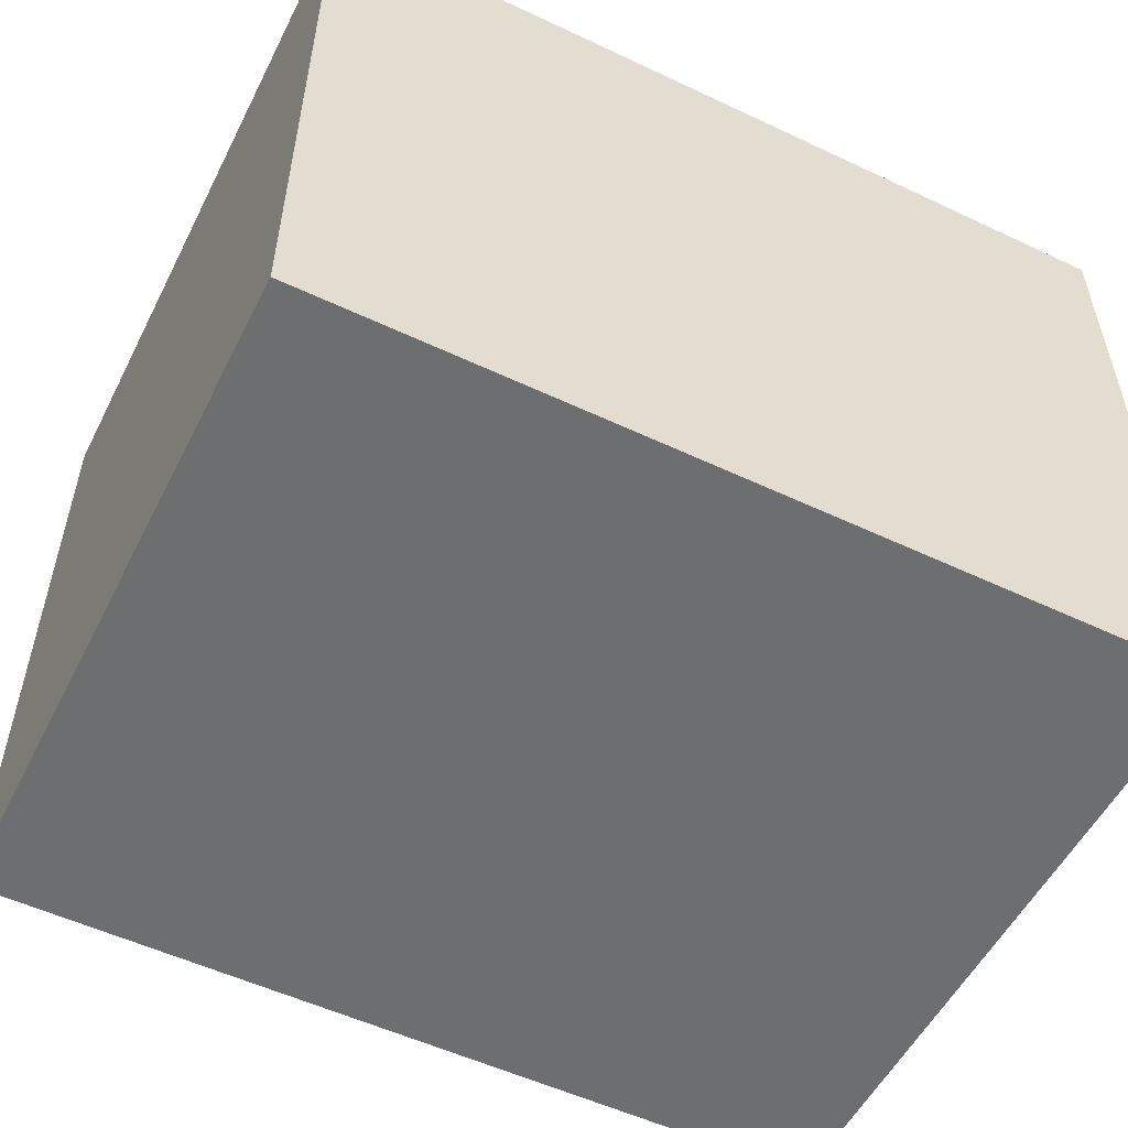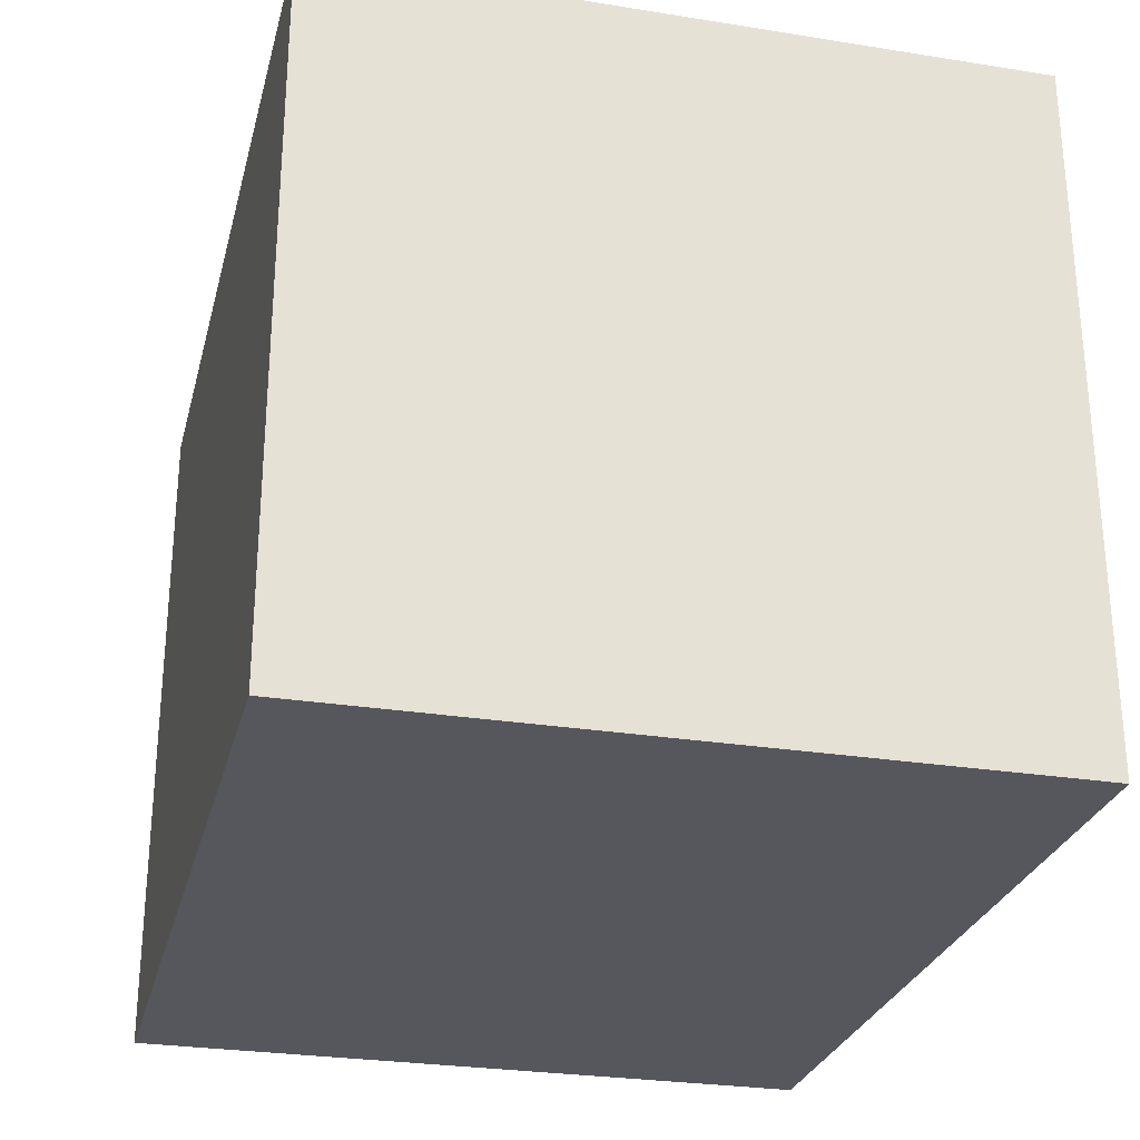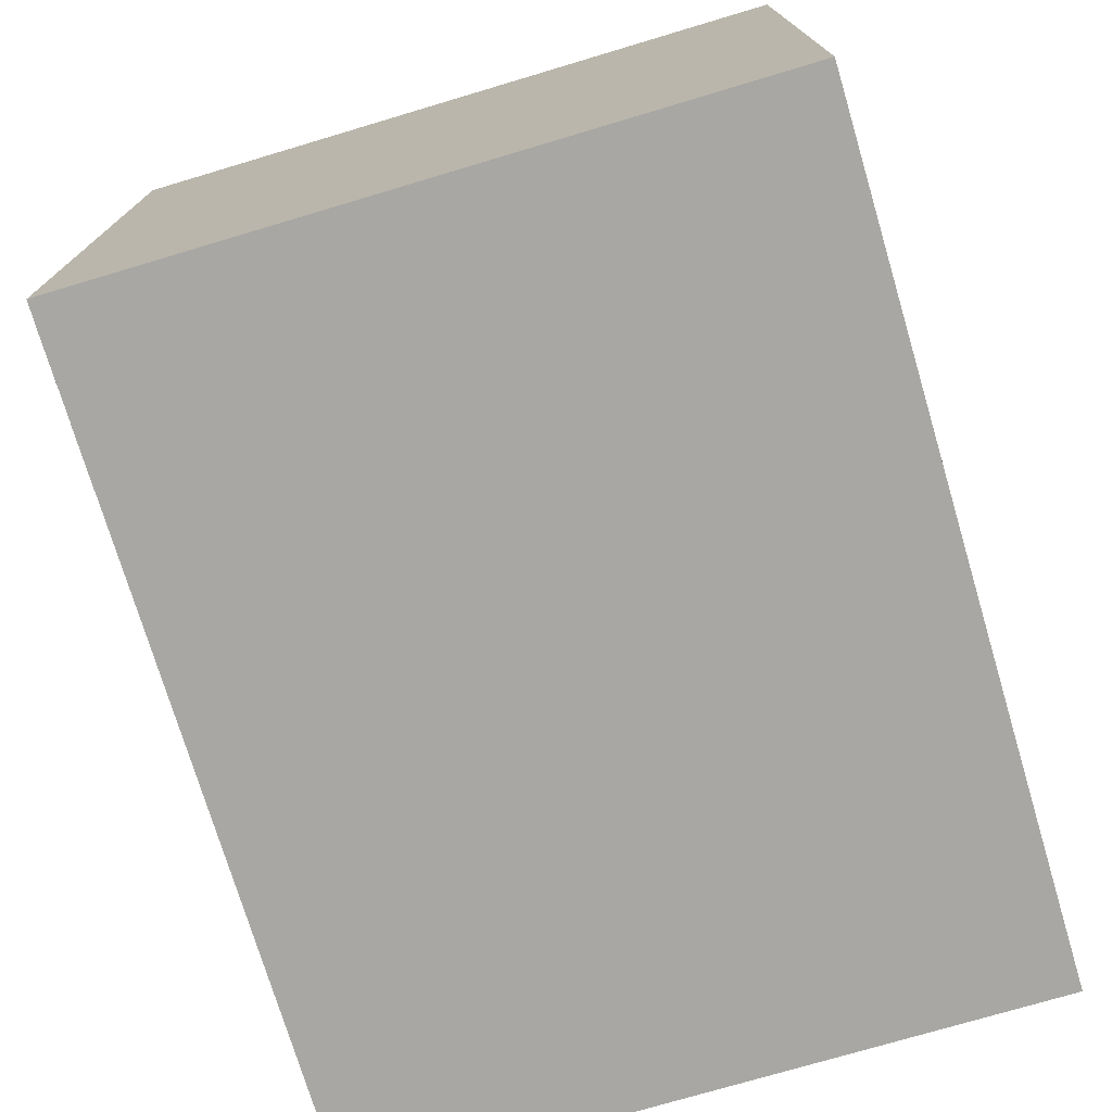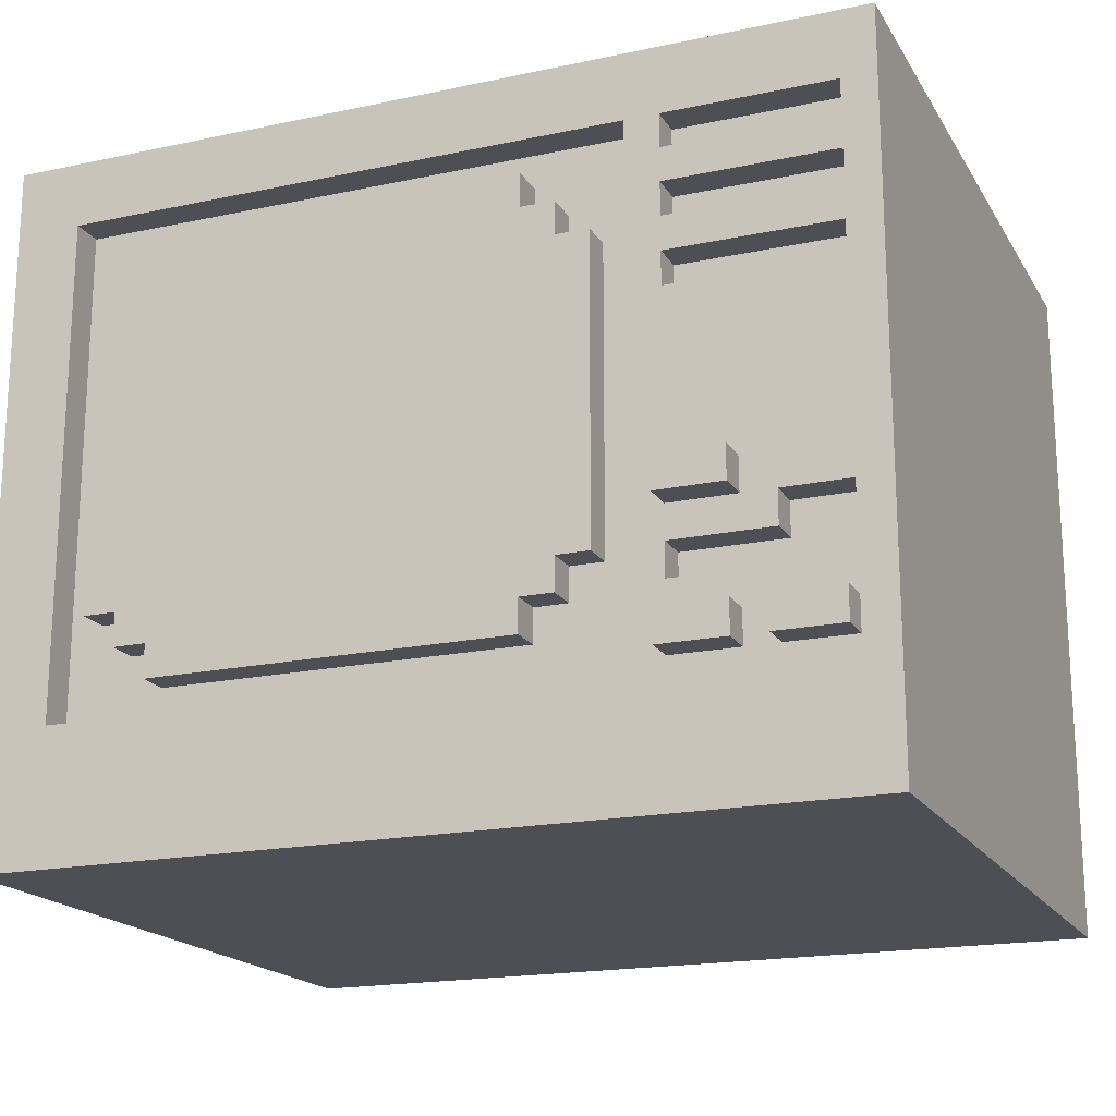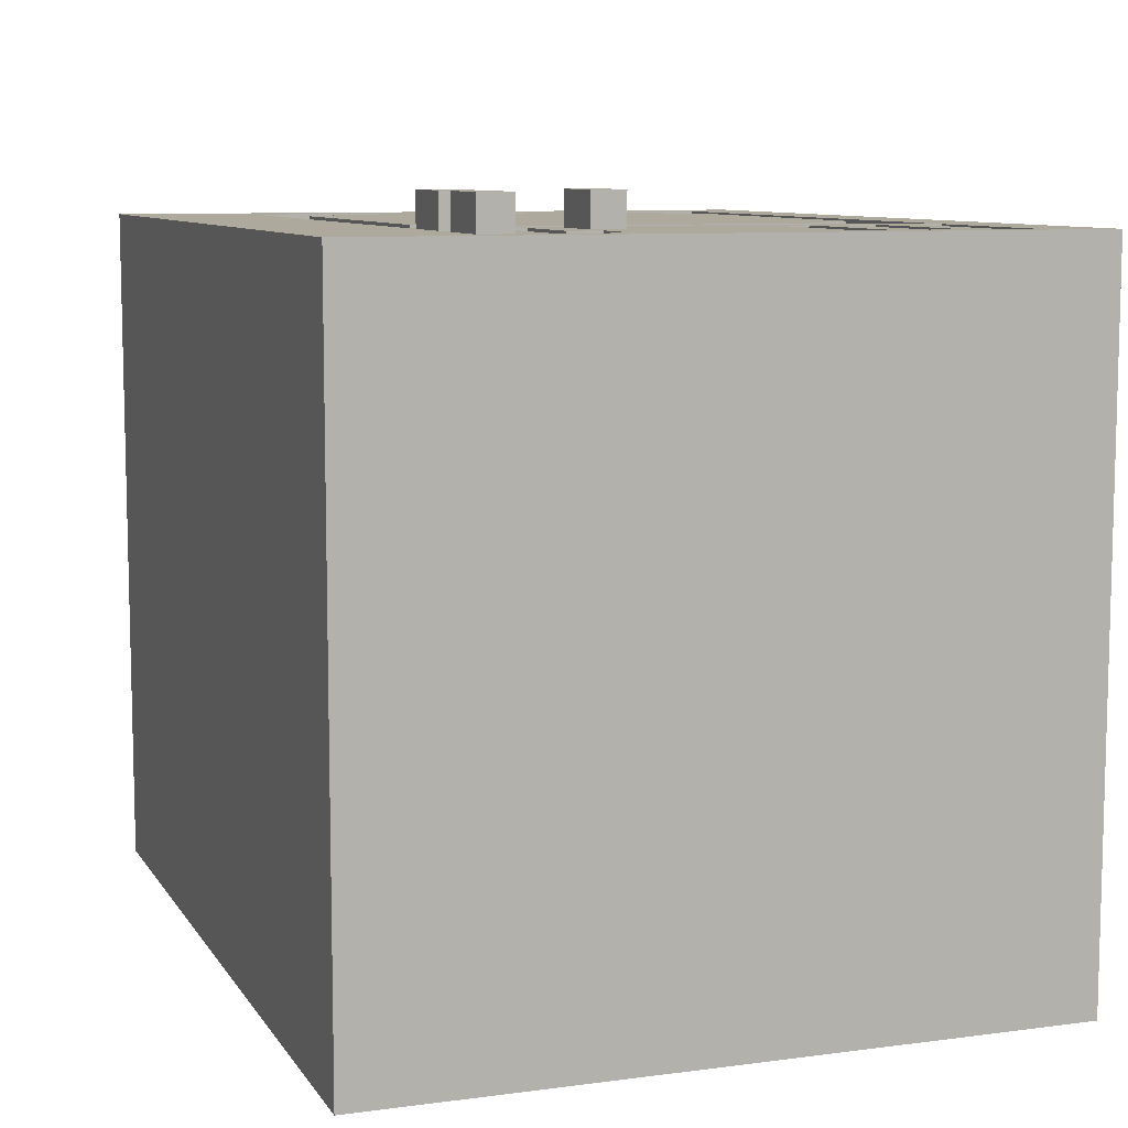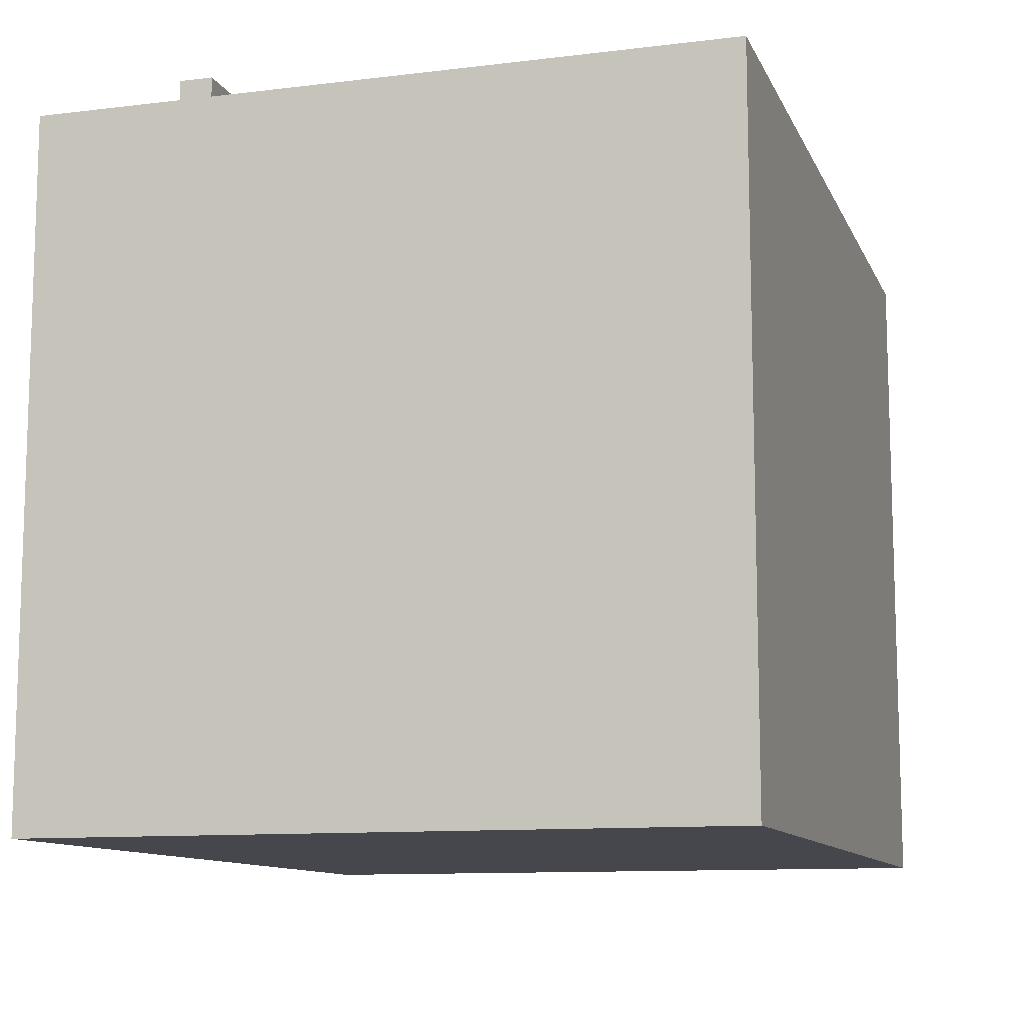
<metadata>
{"format":"obj","ext":"obj","renderer":"f3d","projection":"perspective","resolution":1024,"background":"white","views":[{"elev":-54.2,"azim":153.4,"up":"+Y"},{"elev":-27.5,"azim":-103.8,"up":"+Z"},{"elev":-74.5,"azim":106.6,"up":"+Y"},{"elev":-18.4,"azim":22.3,"up":"+Y"},{"elev":8.8,"azim":70.4,"up":"+Z"},{"elev":-10.9,"azim":106.9,"up":"+Z"}]}
</metadata>
<code>
v -12 0 12
v -12 0 -9
v -12 21 12
v -12 21 -9
v -9 7 12
v -9 7 11
v -9 16 12
v -9 16 11
v -8 6 12
v -8 6 11
v -8 7 12
v -8 7 11
v -8 16 12
v -8 16 11
v -8 17 12
v -8 17 11
v -7 5 12
v -7 5 11
v -7 6 12
v -7 6 11
v -7 17 12
v -7 17 11
v -7 18 12
v -7 18 11
v 7 4 12
v 7 4 11
v 7 19 12
v 7 19 11
v 8 4 13
v 8 4 12
v 8 5 13
v 8 5 12
v 8 8 13
v 8 8 12
v 8 9 13
v 8 9 12
v 11 4 13
v 11 4 12
v 11 5 13
v 11 5 12
v 13 6 12
v 13 6 11
v 13 8 12
v 13 8 11
v 13 14 12
v 13 14 11
v 13 15 12
v 13 15 11
v 13 16 12
v 13 16 11
v 13 17 12
v 13 17 11
v 13 18 12
v 13 18 11
v 13 19 12
v 13 19 11
v -10 4 12
v -10 4 11
v -10 19 12
v -10 19 11
v 4 5 12
v 4 5 11
v 4 6 12
v 4 6 11
v 4 17 12
v 4 17 11
v 4 18 12
v 4 18 11
v 5 6 12
v 5 6 11
v 5 7 12
v 5 7 11
v 5 16 12
v 5 16 11
v 5 17 12
v 5 17 11
v 6 7 12
v 6 7 11
v 6 16 12
v 6 16 11
v 8 6 12
v 8 6 11
v 8 7 12
v 8 7 11
v 8 14 12
v 8 14 11
v 8 15 12
v 8 15 11
v 8 16 12
v 8 16 11
v 8 17 12
v 8 17 11
v 8 18 12
v 8 18 11
v 8 19 12
v 8 19 11
v 10 4 13
v 10 4 12
v 10 5 13
v 10 5 12
v 10 8 13
v 10 8 12
v 10 9 13
v 10 9 12
v 11 7 12
v 11 7 11
v 11 8 12
v 11 8 11
v 13 4 13
v 13 4 12
v 13 5 13
v 13 5 12
v 14 0 12
v 14 0 -9
v 14 21 12
v 14 21 -9
v 8 4 13
v 8 5 13
v 8 8 13
v 8 9 13
v 10 4 13
v 10 5 13
v 10 8 13
v 10 9 13
v 11 4 13
v 11 5 13
v 13 4 13
v 13 5 13
v -12 0 12
v -12 21 12
v -10 4 12
v -10 19 12
v -9 7 12
v -9 16 12
v -8 6 12
v -8 7 12
v -8 16 12
v -8 17 12
v -7 5 12
v -7 6 12
v -7 15 12
v -7 16 12
v -7 17 12
v -7 18 12
v -5 13 12
v -5 14 12
v -5 15 12
v -5 16 12
v -4 13 12
v -4 14 12
v -3 15 12
v -3 16 12
v 2 15 12
v 2 16 12
v 4 5 12
v 4 6 12
v 4 17 12
v 4 18 12
v 5 6 12
v 5 7 12
v 5 16 12
v 5 17 12
v 6 7 12
v 6 16 12
v 7 4 12
v 7 19 12
v 8 4 12
v 8 5 12
v 8 6 12
v 8 7 12
v 8 8 12
v 8 9 12
v 8 14 12
v 8 15 12
v 8 16 12
v 8 17 12
v 8 18 12
v 8 19 12
v 10 4 12
v 10 5 12
v 10 8 12
v 10 9 12
v 11 4 12
v 11 5 12
v 11 7 12
v 11 8 12
v 13 4 12
v 13 5 12
v 13 6 12
v 13 8 12
v 13 14 12
v 13 15 12
v 13 16 12
v 13 17 12
v 13 18 12
v 13 19 12
v 14 0 12
v 14 21 12
v -10 4 11
v -10 19 11
v -9 7 11
v -9 16 11
v -8 6 11
v -8 7 11
v -8 16 11
v -8 17 11
v -7 5 11
v -7 6 11
v -7 17 11
v -7 18 11
v 4 5 11
v 4 6 11
v 4 17 11
v 4 18 11
v 5 6 11
v 5 7 11
v 5 16 11
v 5 17 11
v 6 7 11
v 6 16 11
v 7 4 11
v 7 19 11
v 8 6 11
v 8 7 11
v 8 14 11
v 8 15 11
v 8 16 11
v 8 17 11
v 8 18 11
v 8 19 11
v 11 7 11
v 11 8 11
v 13 6 11
v 13 8 11
v 13 14 11
v 13 15 11
v 13 16 11
v 13 17 11
v 13 18 11
v 13 19 11
v -12 0 -9
v -12 21 -9
v 14 0 -9
v 14 21 -9
v -12 0 12
v 14 0 12
v -12 0 -9
v 14 0 -9
v 8 4 13
v 10 4 13
v 11 4 13
v 13 4 13
v 8 4 12
v 10 4 12
v 11 4 12
v 13 4 12
v -7 5 12
v 4 5 12
v -7 5 11
v 4 5 11
v -8 6 12
v -7 6 12
v 4 6 12
v 5 6 12
v -8 6 11
v -7 6 11
v 4 6 11
v 5 6 11
v -9 7 12
v -8 7 12
v 5 7 12
v 6 7 12
v 8 7 12
v 11 7 12
v -9 7 11
v -8 7 11
v 5 7 11
v 6 7 11
v 8 7 11
v 11 7 11
v 8 8 13
v 10 8 13
v 8 8 12
v 10 8 12
v 11 8 12
v 13 8 12
v 11 8 11
v 13 8 11
v 8 15 12
v 13 15 12
v 8 15 11
v 13 15 11
v 8 17 12
v 13 17 12
v 8 17 11
v 13 17 11
v -10 19 12
v 7 19 12
v 8 19 12
v 13 19 12
v -10 19 11
v 7 19 11
v 8 19 11
v 13 19 11
v -10 4 12
v 7 4 12
v -10 4 11
v 7 4 11
v 8 5 13
v 10 5 13
v 11 5 13
v 13 5 13
v 8 5 12
v 10 5 12
v 11 5 12
v 13 5 12
v 8 6 12
v 13 6 12
v 8 6 11
v 13 6 11
v 8 9 13
v 10 9 13
v 8 9 12
v 10 9 12
v 8 14 12
v 13 14 12
v 8 14 11
v 13 14 11
v -9 16 12
v -8 16 12
v 5 16 12
v 6 16 12
v 8 16 12
v 13 16 12
v -9 16 11
v -8 16 11
v 5 16 11
v 6 16 11
v 8 16 11
v 13 16 11
v -8 17 12
v -7 17 12
v 4 17 12
v 5 17 12
v -8 17 11
v -7 17 11
v 4 17 11
v 5 17 11
v -7 18 12
v 4 18 12
v 8 18 12
v 13 18 12
v -7 18 11
v 4 18 11
v 8 18 11
v 13 18 11
v -12 21 12
v 14 21 12
v -12 21 -9
v 14 21 -9
f 3 2 1
f 4 2 3
f 7 6 5
f 8 6 7
f 11 10 9
f 12 10 11
f 15 14 13
f 16 14 15
f 19 18 17
f 20 18 19
f 23 22 21
f 24 22 23
f 27 26 25
f 28 26 27
f 31 30 29
f 32 30 31
f 35 34 33
f 36 34 35
f 39 38 37
f 40 38 39
f 43 42 41
f 44 42 43
f 47 46 45
f 48 46 47
f 51 50 49
f 52 50 51
f 55 54 53
f 56 54 55
f 57 58 59
f 59 58 60
f 61 62 63
f 63 62 64
f 65 66 67
f 67 66 68
f 69 70 71
f 71 70 72
f 73 74 75
f 75 74 76
f 77 78 79
f 79 78 80
f 81 82 83
f 83 82 84
f 85 86 87
f 87 86 88
f 89 90 91
f 91 90 92
f 93 94 95
f 95 94 96
f 97 98 99
f 99 98 100
f 101 102 103
f 103 102 104
f 105 106 107
f 107 106 108
f 109 110 111
f 111 110 112
f 113 114 115
f 115 114 116
f 121 118 117
f 122 118 121
f 123 120 119
f 124 120 123
f 127 126 125
f 128 126 127
f 131 130 129
f 132 130 131
f 136 134 133
f 137 134 136
f 140 136 135
f 140 138 137
f 140 137 136
f 141 138 140
f 142 138 141
f 143 138 142
f 145 140 139
f 145 141 140
f 146 141 145
f 147 142 141
f 147 141 146
f 148 144 143
f 148 142 147
f 148 143 142
f 149 145 139
f 149 146 145
f 150 147 146
f 150 146 149
f 150 148 147
f 151 150 149
f 151 148 150
f 152 144 148
f 152 148 151
f 153 151 149
f 153 152 151
f 154 144 152
f 154 152 153
f 155 149 139
f 155 153 149
f 155 154 153
f 156 154 155
f 157 144 154
f 157 154 156
f 158 144 157
f 159 157 156
f 160 157 159
f 161 157 160
f 162 157 161
f 163 161 160
f 164 161 163
f 165 131 129
f 166 130 132
f 167 165 129
f 167 166 165
f 168 166 167
f 169 166 168
f 170 166 169
f 171 166 170
f 172 166 171
f 173 166 172
f 174 166 173
f 175 166 174
f 176 166 175
f 177 166 176
f 178 130 166
f 178 166 177
f 179 167 129
f 180 169 168
f 181 171 170
f 182 173 172
f 183 179 129
f 183 180 179
f 184 169 180
f 184 180 183
f 185 182 181
f 185 181 170
f 186 182 185
f 187 183 129
f 188 169 184
f 189 169 188
f 190 182 186
f 191 173 182
f 191 182 190
f 192 175 174
f 193 175 192
f 194 177 176
f 195 177 194
f 196 130 178
f 197 193 192
f 197 196 195
f 197 195 194
f 197 191 190
f 197 194 193
f 197 187 129
f 197 192 191
f 197 189 188
f 197 190 189
f 197 188 187
f 198 130 196
f 198 196 197
f 201 200 199
f 202 200 201
f 203 201 199
f 204 201 203
f 205 200 202
f 206 200 205
f 207 203 199
f 208 203 207
f 209 200 206
f 210 200 209
f 211 207 199
f 214 200 210
f 215 212 211
f 218 214 213
f 219 216 215
f 220 218 217
f 221 219 215
f 221 220 219
f 221 211 199
f 221 215 211
f 222 218 220
f 222 220 221
f 222 200 214
f 222 214 218
f 231 224 223
f 233 231 223
f 233 232 231
f 234 232 233
f 235 226 225
f 236 226 235
f 237 228 227
f 238 228 237
f 239 230 229
f 240 230 239
f 241 242 243
f 243 242 244
f 247 246 245
f 248 246 247
f 253 250 249
f 254 250 253
f 255 252 251
f 256 252 255
f 259 258 257
f 260 258 259
f 265 262 261
f 266 262 265
f 267 264 263
f 268 264 267
f 275 270 269
f 276 270 275
f 277 272 271
f 278 272 277
f 279 274 273
f 280 274 279
f 283 282 281
f 284 282 283
f 287 286 285
f 288 286 287
f 291 290 289
f 292 290 291
f 295 294 293
f 296 294 295
f 301 298 297
f 302 298 301
f 303 300 299
f 304 300 303
f 305 306 307
f 307 306 308
f 309 310 313
f 313 310 314
f 311 312 315
f 315 312 316
f 317 318 319
f 319 318 320
f 321 322 323
f 323 322 324
f 325 326 327
f 327 326 328
f 329 330 335
f 335 330 336
f 331 332 337
f 337 332 338
f 333 334 339
f 339 334 340
f 341 342 345
f 345 342 346
f 343 344 347
f 347 344 348
f 349 350 353
f 353 350 354
f 351 352 355
f 355 352 356
f 357 358 359
f 359 358 360

</code>
